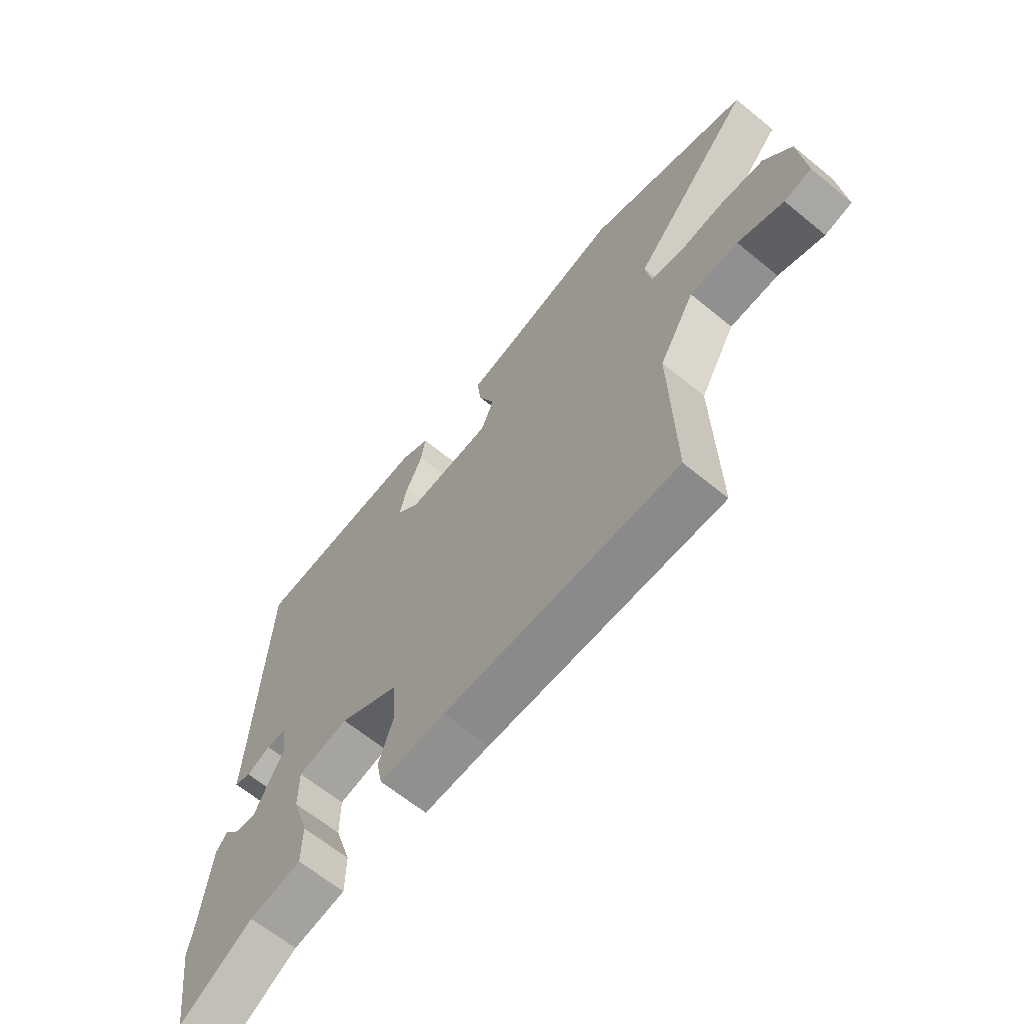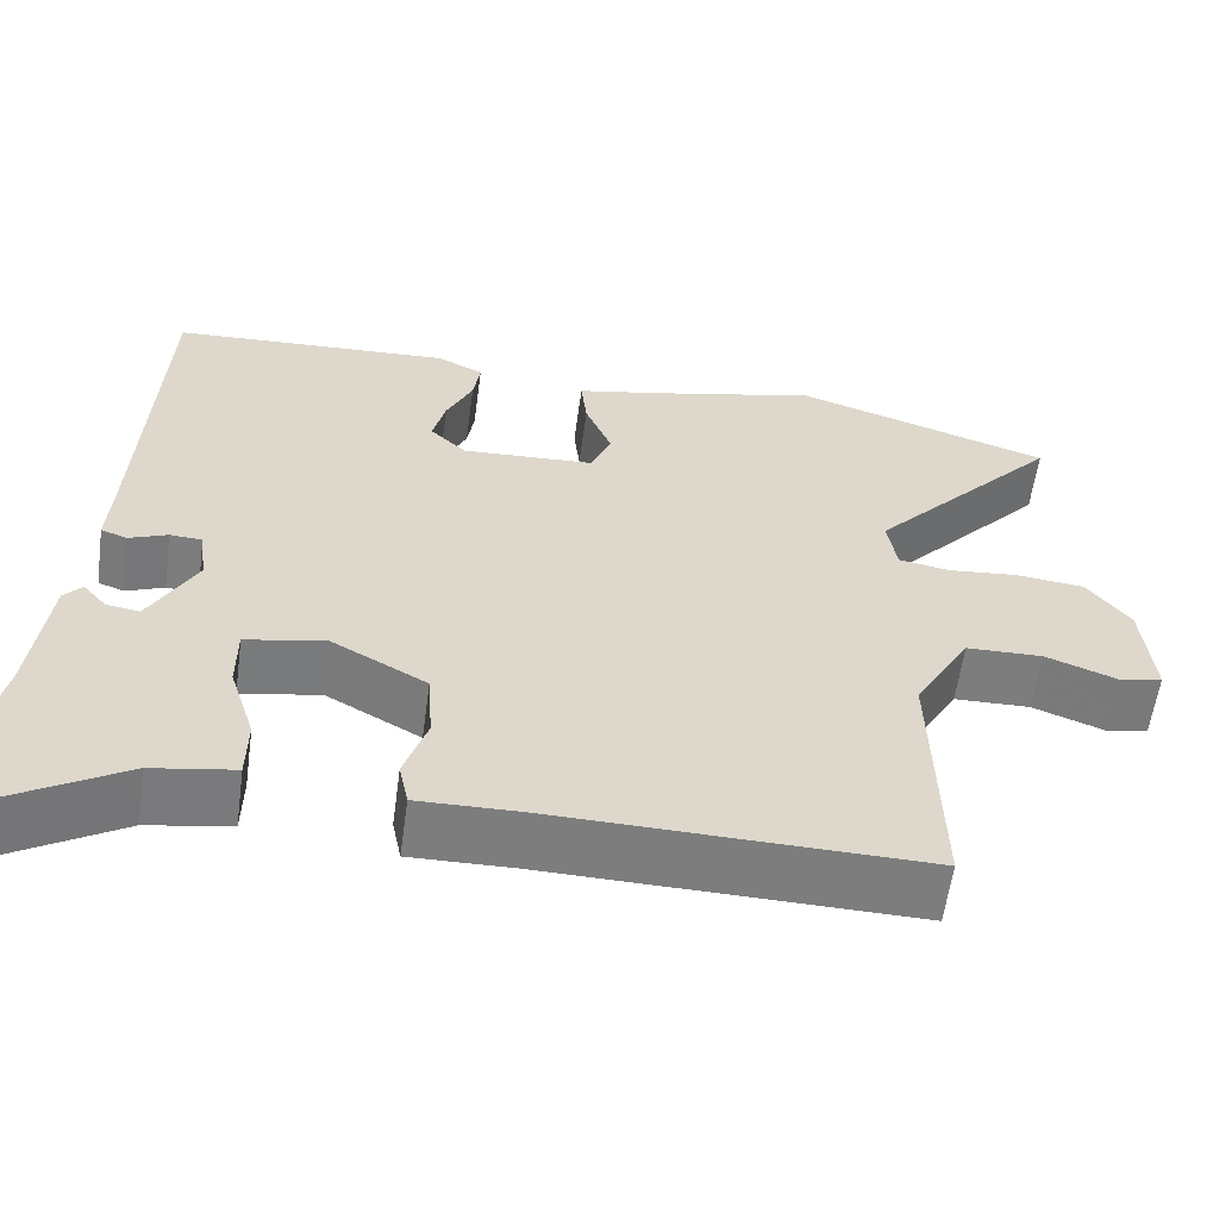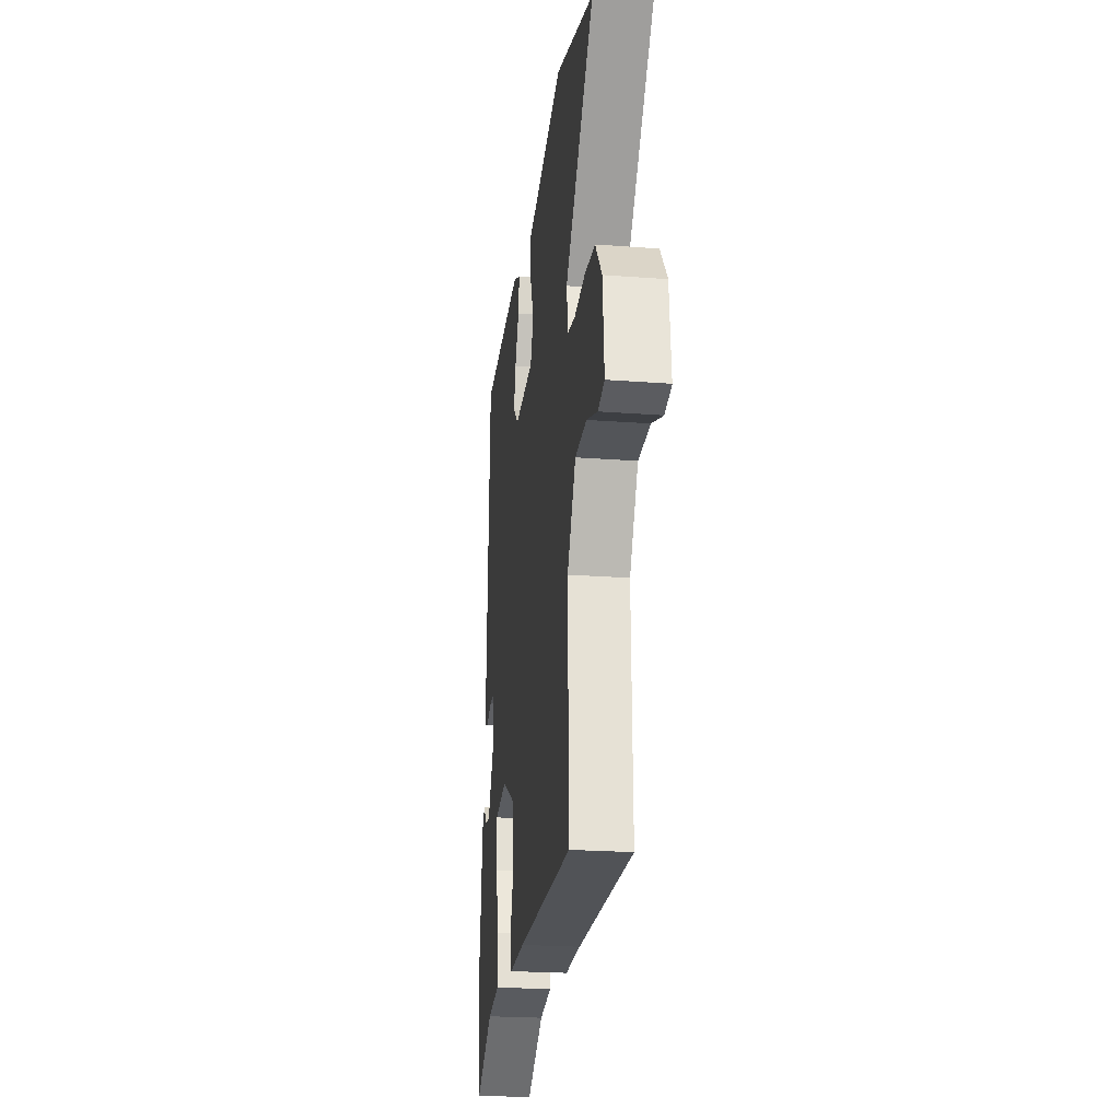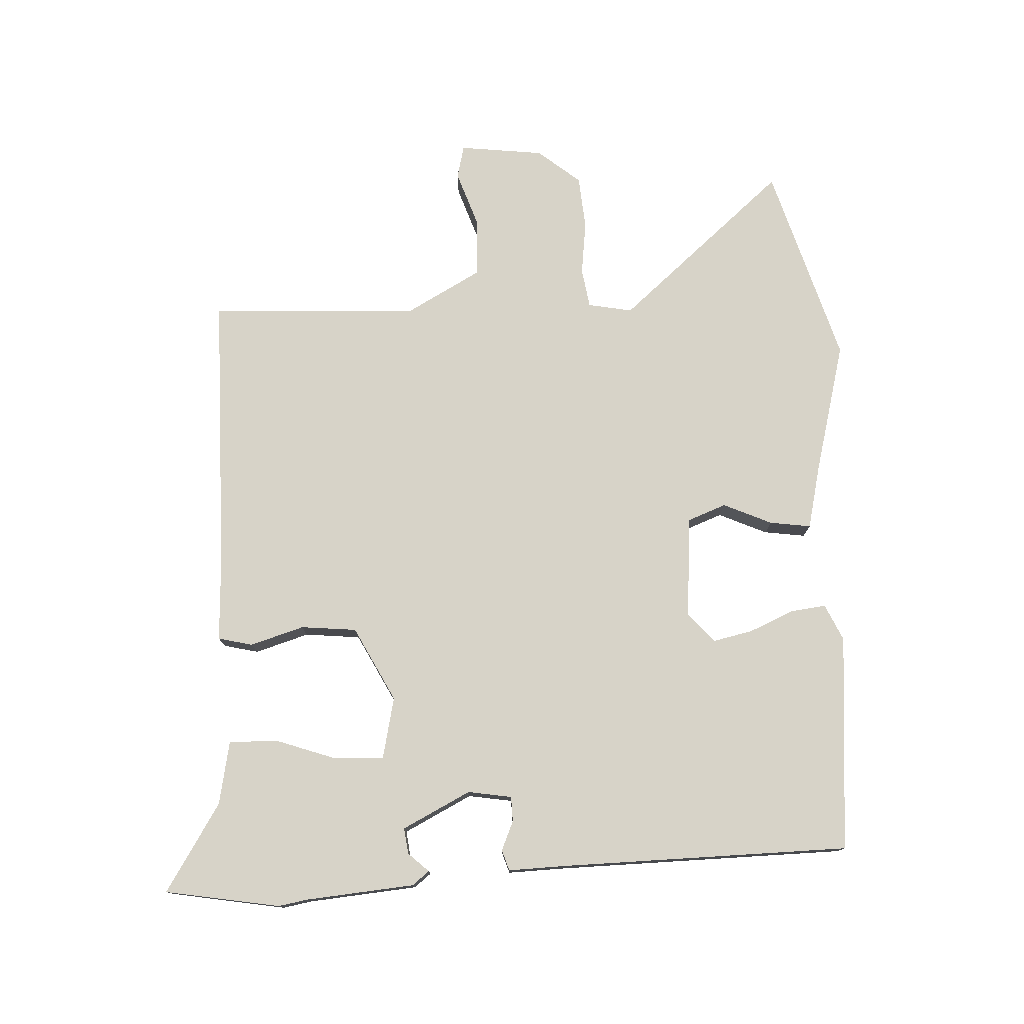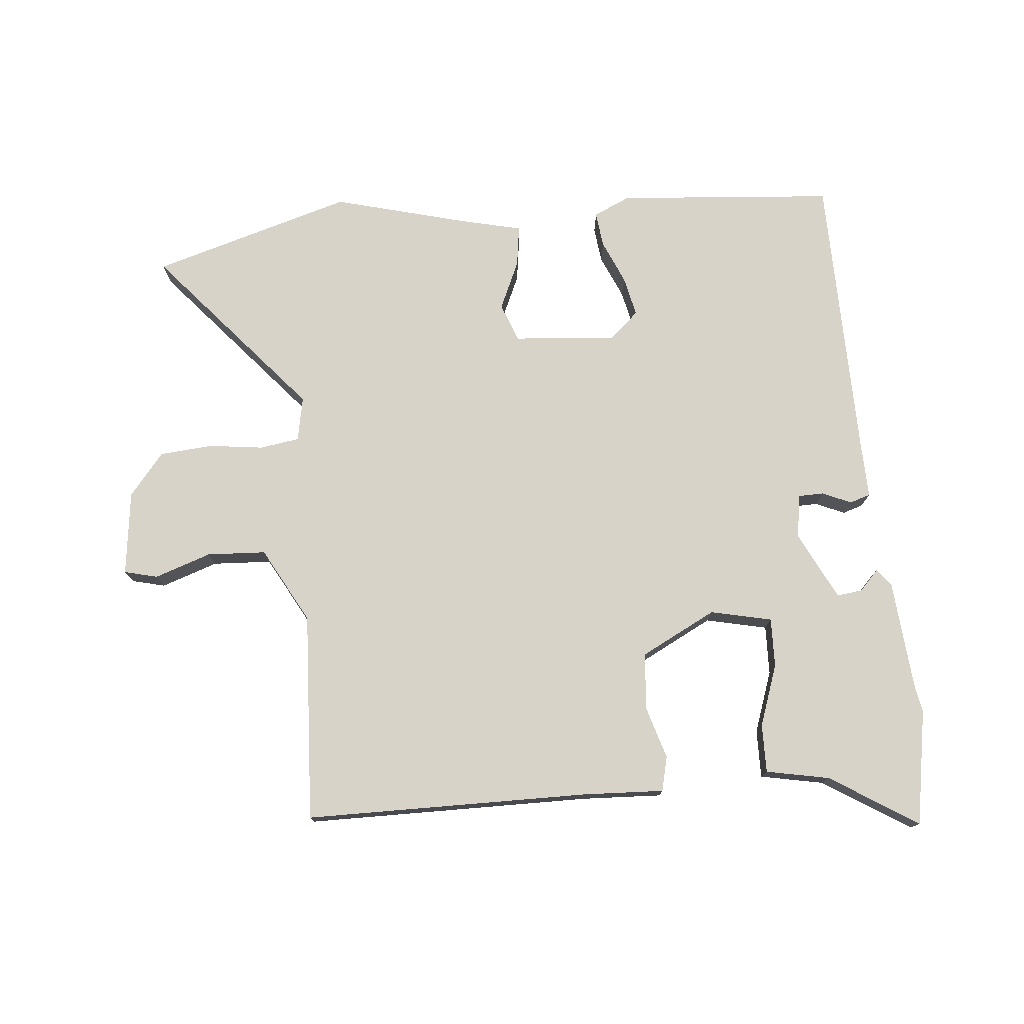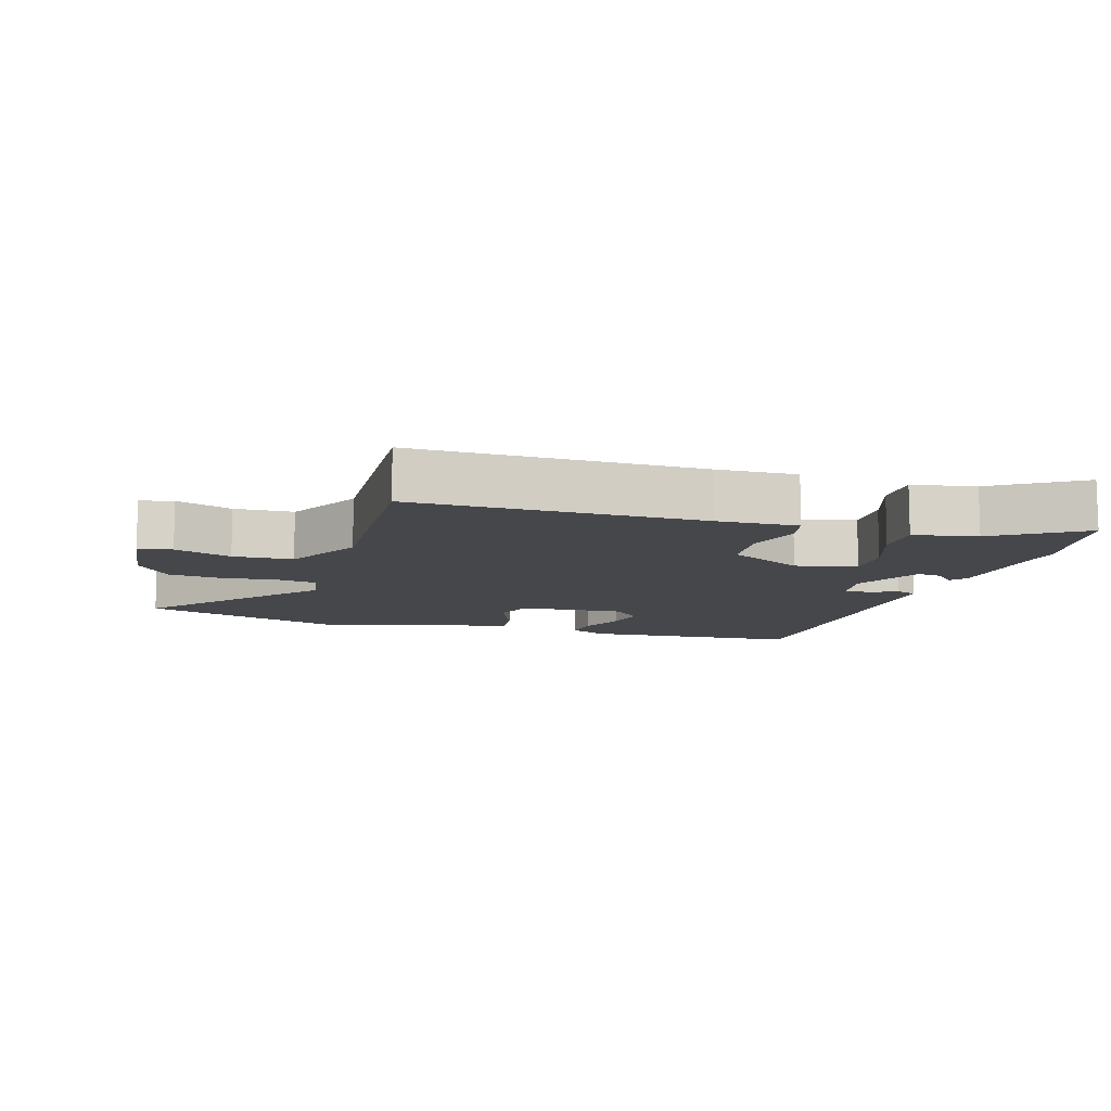
<metadata>
{"format":"obj","ext":"obj","renderer":"f3d","projection":"perspective","resolution":1024,"background":"white","views":[{"elev":-64.7,"azim":50.5,"up":"+Z"},{"elev":-59.1,"azim":-7.8,"up":"+Z"},{"elev":-23.2,"azim":82.7,"up":"+Z"},{"elev":76.6,"azim":-91.1,"up":"+Y"},{"elev":76.0,"azim":176.5,"up":"+Y"},{"elev":-10.6,"azim":164.6,"up":"+Y"}]}
</metadata>
<code>
v -0.491 0.07 -0.562
v -0.516 0.07 -0.386
v -0.507 0.07 -0.342
v -0.488 0.07 -0.177
v -0.467 0.07 -0.152
v -0.439 0.07 -0.184
v -0.4 0.07 -0.19
v -0.345 0.07 -0.088
v -0.354 0.07 -0.021
v -0.392 0.07 -0.019
v -0.437 0.07 -0.037
v -0.468 0.07 -0.026
v -0.463 0.07 0.06
v -0.444 0.07 0.501
v -0.112 0.07 0.518
v -0.057 0.07 0.491
v -0.065 0.07 0.437
v -0.096 0.07 0.371
v -0.111 0.07 0.311
v -0.068 0.07 0.27
v 0.089 0.07 0.278
v 0.113 0.07 0.336
v 0.082 0.07 0.411
v 0.075 0.07 0.474
v 0.169 0.07 0.493
v 0.375 0.07 0.541
v 0.677 0.07 0.442
v 0.451 0.07 0.194
v 0.462 0.07 0.126
v 0.522 0.07 0.115
v 0.605 0.07 0.123
v 0.686 0.07 0.114
v 0.737 0.07 0.048
v 0.749 0.07 -0.081
v 0.698 0.07 -0.092
v 0.613 0.07 -0.06
v 0.523 0.07 -0.062
v 0.457 0.07 -0.175
v 0.464 0.07 -0.494
v 0.03 0.07 -0.484
v -0.092 0.07 -0.486
v -0.103 0.07 -0.433
v -0.076 0.07 -0.352
v -0.082 0.07 -0.267
v -0.194 0.07 -0.205
v -0.288 0.07 -0.223
v -0.288 0.07 -0.298
v -0.258 0.07 -0.392
v -0.259 0.07 -0.466
v -0.356 0.07 -0.482
v -0.491 0 -0.562
v -0.516 0 -0.386
v -0.507 0 -0.342
v -0.488 0 -0.177
v -0.467 0 -0.152
v -0.439 0 -0.184
v -0.4 0 -0.19
v -0.345 0 -0.088
v -0.354 0 -0.021
v -0.392 0 -0.019
v -0.437 0 -0.037
v -0.468 0 -0.026
v -0.463 0 0.06
v -0.444 0 0.501
v -0.112 0 0.518
v -0.057 0 0.491
v -0.065 0 0.437
v -0.096 0 0.371
v -0.111 0 0.311
v -0.068 0 0.27
v 0.089 0 0.278
v 0.113 0 0.336
v 0.082 0 0.411
v 0.075 0 0.474
v 0.169 0 0.493
v 0.375 0 0.541
v 0.677 0 0.442
v 0.451 0 0.194
v 0.462 0 0.126
v 0.522 0 0.115
v 0.605 0 0.123
v 0.686 0 0.114
v 0.737 0 0.048
v 0.749 0 -0.081
v 0.698 0 -0.092
v 0.613 0 -0.06
v 0.523 0 -0.062
v 0.457 0 -0.175
v 0.464 0 -0.494
v 0.03 0 -0.484
v -0.092 0 -0.486
v -0.103 0 -0.433
v -0.076 0 -0.352
v -0.082 0 -0.267
v -0.194 0 -0.205
v -0.288 0 -0.223
v -0.288 0 -0.298
v -0.258 0 -0.392
v -0.259 0 -0.466
v -0.356 0 -0.482
f 47 48 49 50
f 1 2 3
f 50 1 3
f 47 50 3
f 46 47 3
f 40 41 42 43
f 40 43 44
f 39 40 44
f 38 39 44
f 37 38 44 45
f 34 35 36
f 33 34 36
f 32 33 36
f 31 32 36
f 30 31 36
f 29 30 36 37
f 25 26 27 28
f 25 28 29
f 24 25 29
f 23 24 29
f 22 23 29
f 21 22 29 37
f 16 17 18
f 15 16 18
f 14 15 18
f 13 14 18
f 13 18 19
f 12 13 19
f 11 12 19
f 10 11 19
f 9 10 19 20
f 3 4 5 6
f 46 3 6 7
f 37 45 46
f 21 37 46
f 20 21 46
f 9 20 46
f 8 9 46
f 7 8 46
f 100 99 98 97
f 53 52 51
f 53 51 100
f 53 100 97
f 53 97 96
f 93 92 91 90
f 94 93 90
f 94 90 89
f 94 89 88
f 95 94 88 87
f 86 85 84
f 86 84 83
f 86 83 82
f 86 82 81
f 86 81 80
f 87 86 80 79
f 78 77 76 75
f 79 78 75
f 79 75 74
f 79 74 73
f 79 73 72
f 87 79 72 71
f 68 67 66
f 68 66 65
f 68 65 64
f 68 64 63
f 69 68 63
f 69 63 62
f 69 62 61
f 69 61 60
f 70 69 60 59
f 56 55 54 53
f 57 56 53 96
f 96 95 87
f 96 87 71
f 96 71 70
f 96 70 59
f 96 59 58
f 96 58 57
f 1 51 52 2
f 2 52 53 3
f 3 53 54 4
f 4 54 55 5
f 5 55 56 6
f 6 56 57 7
f 7 57 58 8
f 8 58 59 9
f 9 59 60 10
f 10 60 61 11
f 11 61 62 12
f 12 62 63 13
f 13 63 64 14
f 14 64 65 15
f 15 65 66 16
f 16 66 67 17
f 17 67 68 18
f 18 68 69 19
f 19 69 70 20
f 20 70 71 21
f 21 71 72 22
f 22 72 73 23
f 23 73 74 24
f 24 74 75 25
f 25 75 76 26
f 26 76 77 27
f 27 77 78 28
f 28 78 79 29
f 29 79 80 30
f 30 80 81 31
f 31 81 82 32
f 32 82 83 33
f 33 83 84 34
f 34 84 85 35
f 35 85 86 36
f 36 86 87 37
f 37 87 88 38
f 38 88 89 39
f 39 89 90 40
f 40 90 91 41
f 41 91 92 42
f 42 92 93 43
f 43 93 94 44
f 44 94 95 45
f 45 95 96 46
f 46 96 97 47
f 47 97 98 48
f 48 98 99 49
f 49 99 100 50
f 50 100 51 1

</code>
